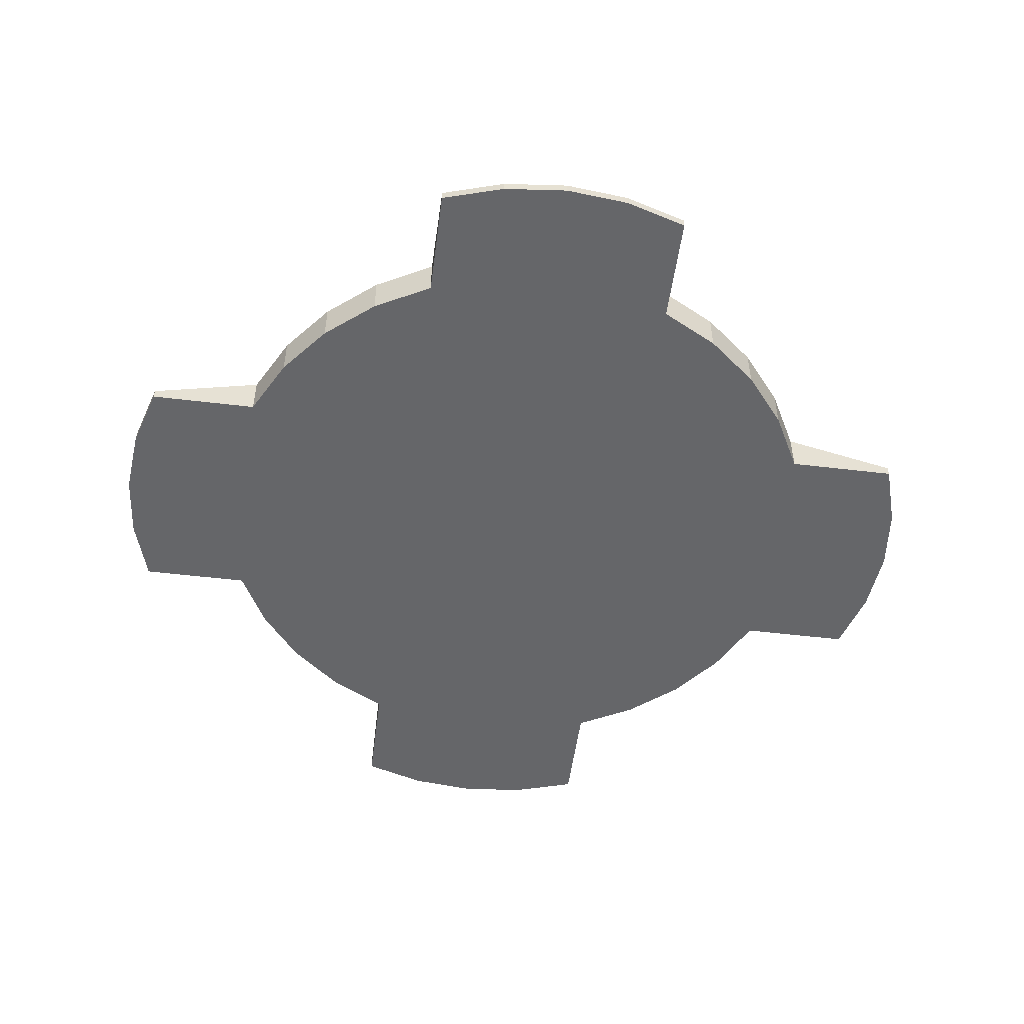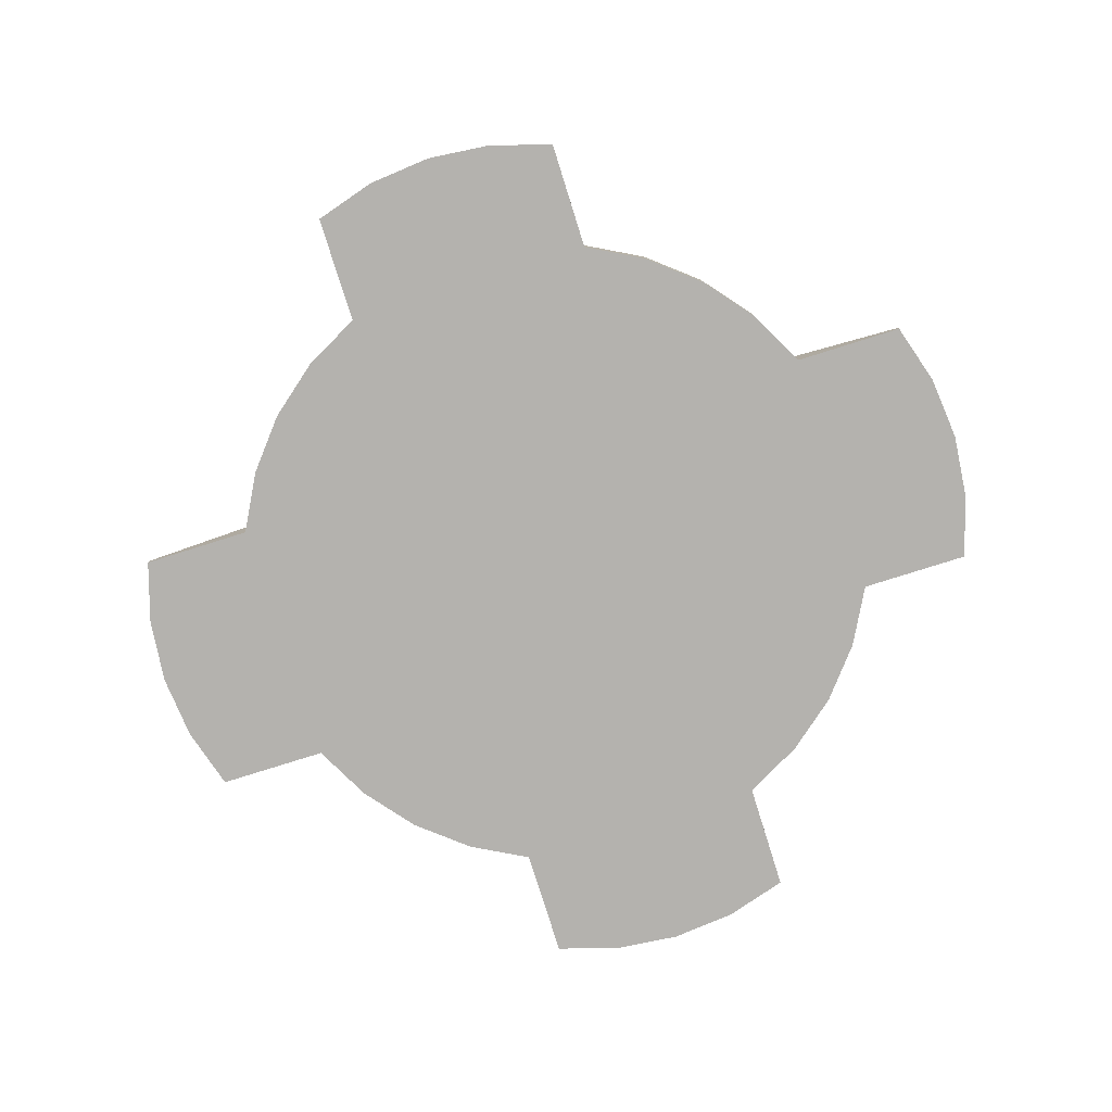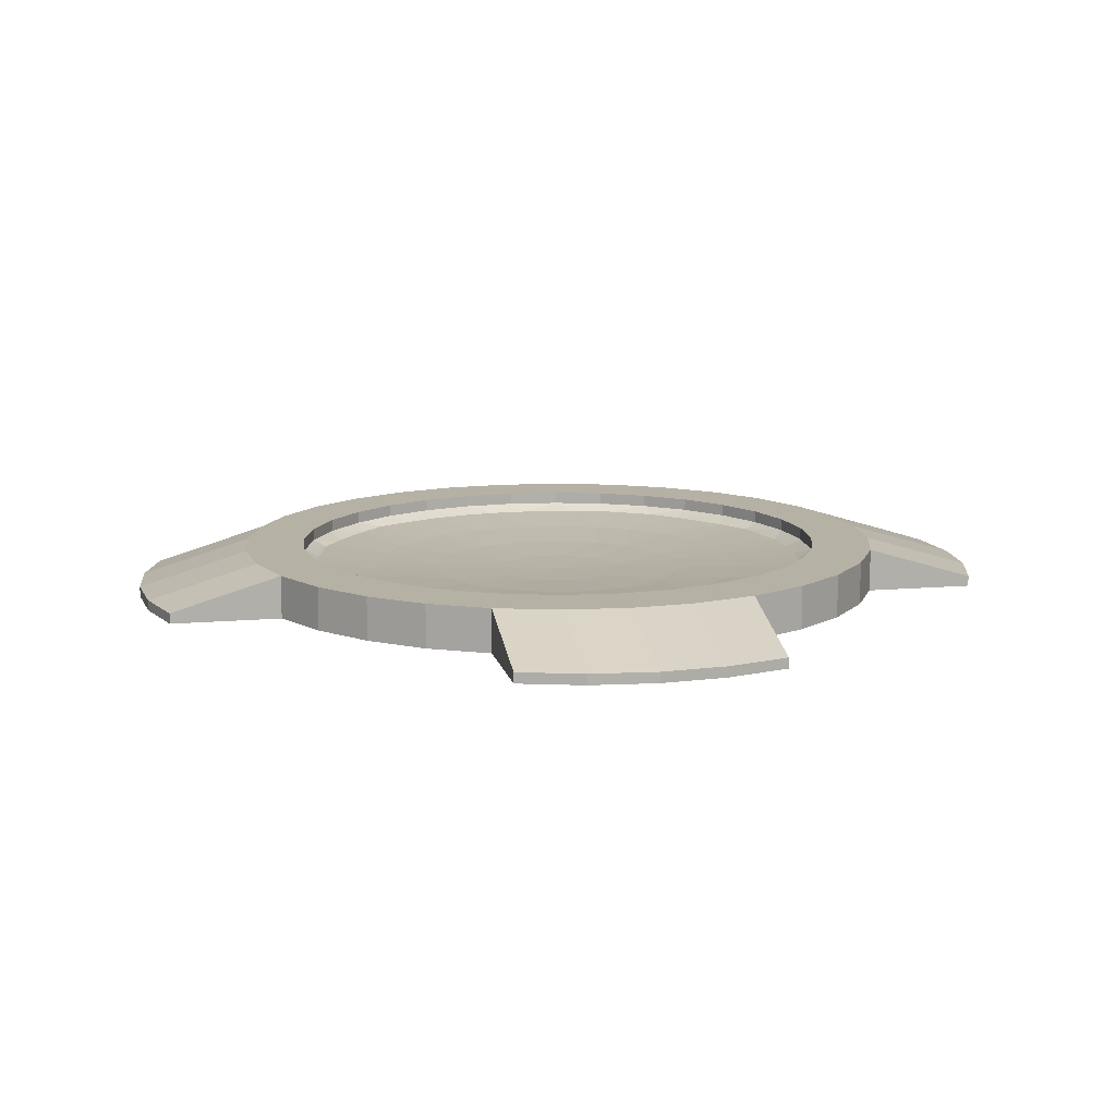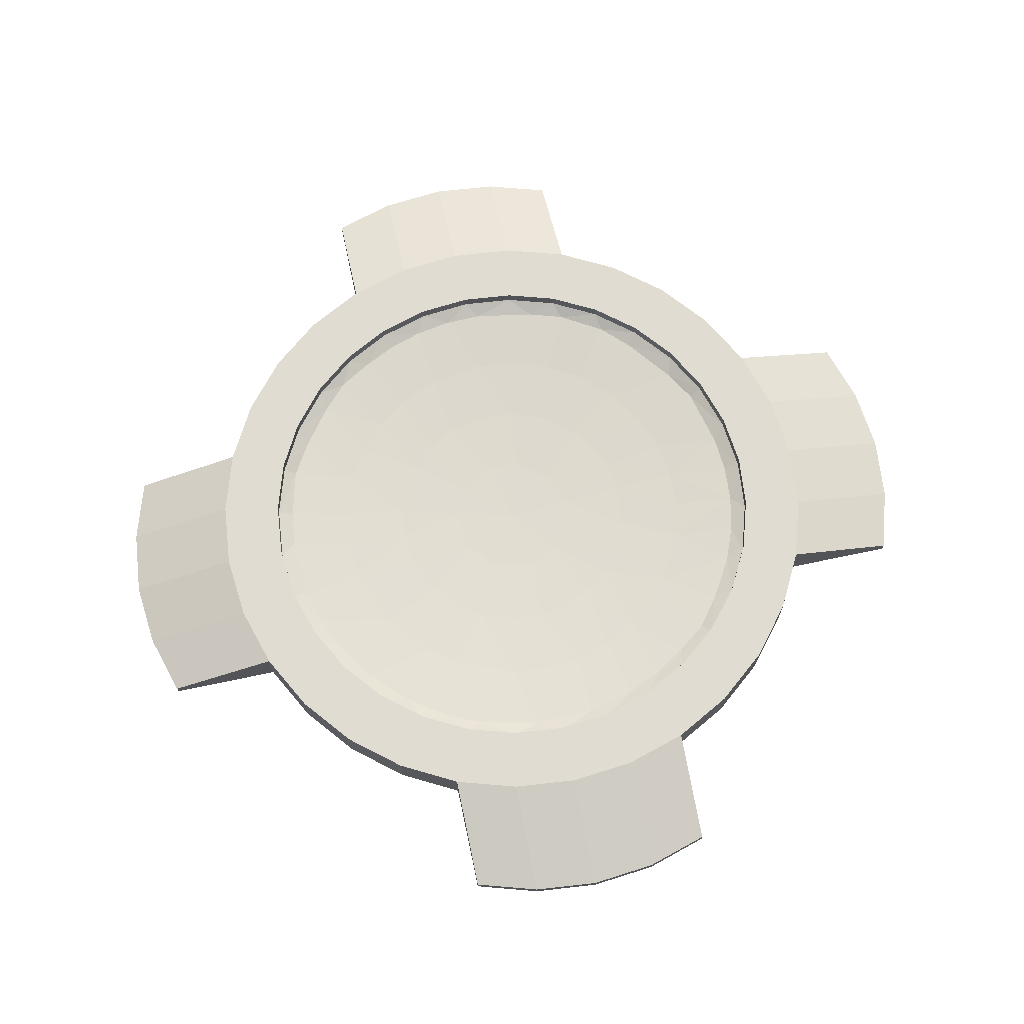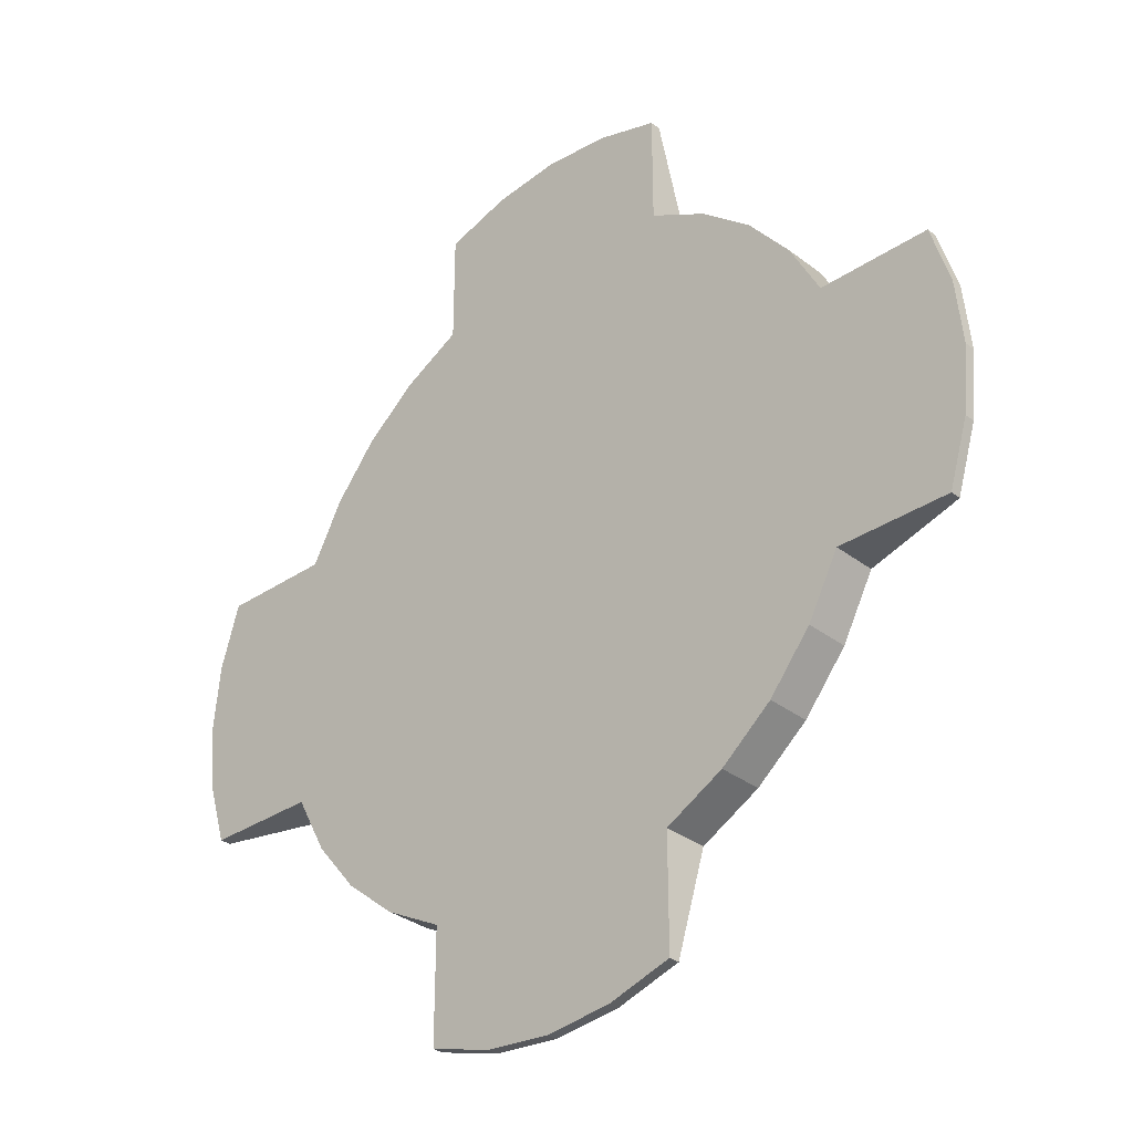
<metadata>
{"format":"obj","ext":"obj","renderer":"f3d","projection":"perspective","resolution":1024,"background":"white","views":[{"elev":-51.8,"azim":82.6,"up":"+Y"},{"elev":-79.8,"azim":107.4,"up":"+Y"},{"elev":12.0,"azim":168.2,"up":"+Y"},{"elev":69.2,"azim":168.0,"up":"+Y"},{"elev":-32.7,"azim":43.2,"up":"+Z"}]}
</metadata>
<code>
o Cylinder
v 0 0 -1.5
v 0 0.1956 -1.5
v 0.2926 0 -1.471
v 0.2926 0.1956 -1.471
v 0.574 0 -1.386
v 0.574 0.1956 -1.386
v 0.8334 0 -1.247
v 0.8334 0.1956 -1.247
v 1.061 0 -1.061
v 1.061 0.1956 -1.061
v 1.247 0 -0.8334
v 1.247 0.1956 -0.8334
v 1.386 0 -0.574
v 1.386 0.1956 -0.574
v 1.471 0 -0.2926
v 1.471 0.1956 -0.2926
v 1.5 0 0
v 1.5 0.1956 0
v 1.471 0 0.2926
v 1.471 0.1956 0.2926
v 1.386 0 0.574
v 1.386 0.1956 0.574
v 1.247 0 0.8334
v 1.247 0.1956 0.8334
v 1.061 0 1.061
v 1.061 0.1956 1.061
v 0.8334 0 1.247
v 0.8334 0.1956 1.247
v 0.574 0 1.386
v 0.574 0.1956 1.386
v 0.2926 0 1.471
v 0.2926 0.1956 1.471
v -0 0 1.5
v -0 0.1956 1.5
v -0.2926 0 1.471
v -0.2926 0.1956 1.471
v -0.574 0 1.386
v -0.574 0.1956 1.386
v -0.8334 0 1.247
v -0.8334 0.1956 1.247
v 0 0.08144 -0.8701
v -1.061 0 1.061
v -1.061 0.1956 1.061
v -1.247 0 0.8334
v -1.247 0.1956 0.8334
v -1.386 0 0.574
v -1.386 0.1956 0.574
v -1.471 0 0.2926
v -1.471 0.1956 0.2926
v -1.5 0 -0
v -1.5 0.1956 -0
v -1.471 0 -0.2926
v -1.471 0.1956 -0.2926
v -1.386 0 -0.574
v -1.386 0.1956 -0.574
v -1.247 0 -0.8334
v -1.247 0.1956 -0.8334
v -1.061 0 -1.061
v -1.061 0.1956 -1.061
v -0.8334 0 -1.247
v -0.8334 0.1956 -1.247
v -0.574 0 -1.386
v -0.574 0.1956 -1.386
v -0.2926 0 -1.471
v -0.2926 0.1956 -1.471
v 0.239 0.1956 -1.202
v 0 0.1956 -1.225
v 0.4689 0.1956 -1.132
v 0.6807 0.1956 -1.019
v 0.8664 0.1956 -0.8664
v 1.019 0.1956 -0.6807
v 1.132 0.1956 -0.4689
v 1.202 0.1956 -0.239
v 1.225 0.1956 0
v 1.202 0.1956 0.239
v 1.132 0.1956 0.4689
v 1.019 0.1956 0.6807
v 0.8664 0.1956 0.8664
v 0.6807 0.1956 1.019
v 0.4689 0.1956 1.132
v 0.239 0.1956 1.202
v -0 0.1956 1.225
v -0.239 0.1956 1.202
v -0.4689 0.1956 1.132
v -0.6807 0.1956 1.019
v -0.8664 0.1956 0.8664
v -1.019 0.1956 0.6807
v -1.132 0.1956 0.4689
v -1.202 0.1956 0.239
v -1.225 0.1956 -0
v -1.202 0.1956 -0.239
v -1.132 0.1956 -0.4689
v -1.019 0.1956 -0.6807
v -0.8664 0.1956 -0.8664
v -0.6807 0.1956 -1.019
v -0.4689 0.1956 -1.132
v -0.239 0.1956 -1.202
v 0.239 0.1403 -1.202
v 0 0.1403 -1.225
v 0.4689 0.1403 -1.132
v 0.6807 0.1403 -1.019
v 0.8664 0.1403 -0.8664
v 1.019 0.1403 -0.6807
v 1.132 0.1403 -0.4689
v 1.202 0.1403 -0.239
v 1.225 0.1403 0
v 1.202 0.1403 0.239
v 1.132 0.1403 0.4689
v 1.019 0.1403 0.6807
v 0.8664 0.1403 0.8664
v 0.6807 0.1403 1.019
v 0.4689 0.1403 1.132
v 0.239 0.1403 1.202
v -0 0.1403 1.225
v -0.239 0.1403 1.202
v -0.4689 0.1403 1.132
v -0.6807 0.1403 1.019
v -0.8664 0.1403 0.8664
v -1.019 0.1403 0.6807
v -1.132 0.1403 0.4689
v -1.202 0.1403 0.239
v -1.225 0.1403 -0
v -1.202 0.1403 -0.239
v -1.132 0.1403 -0.4689
v -1.019 0.1403 -0.6807
v -0.8664 0.1403 -0.8664
v -0.6807 0.1403 -1.019
v -0.4689 0.1403 -1.132
v -0.239 0.1403 -1.202
v 0.1134 0.1081 -1.151
v 0.1698 0.08144 -0.8534
v 0.1134 0.06236 -0.5701
v 0.3897 0.1081 -1.089
v 0.5454 0.1081 -1.02
v 0.274 0.06236 -0.5126
v 0.4473 0.08144 -0.7463
v 0.1617 0.05089 -0.2419
v 0.7339 0.1081 -0.8943
v 0.5843 0.08144 -0.6447
v 0.3903 0.06236 -0.4307
v 0.8943 0.1081 -0.7339
v 0.4833 0.06236 -0.3229
v 0.7463 0.08144 -0.4473
v 1.02 0.1081 -0.5454
v 0.2566 0.05089 -0.1372
v 1.089 0.1081 -0.3897
v 0.5562 0.06236 -0.1687
v 1.135 0.1081 -0.2257
v 0.8534 0.08144 -0.1698
v 0.8701 0.08144 0
v 0.5812 0.06236 0
v 1.155 0.1081 0.05677
v 1.135 0.1081 0.2257
v 0.8534 0.08144 0.1698
v 0.5638 0.06236 0.1412
v 0.2823 0.05089 0.0707
v 0.7866 0.08144 0.372
v 0.9923 0.1081 0.5948
v 0.6989 0.08144 0.5183
v 0.4493 0.06236 0.3687
v 0.8572 0.1081 0.7769
v 0.2156 0.05089 0.1954
v 0.5843 0.08144 0.6447
v 0.3462 0.06236 0.4669
v 0.5948 0.1081 0.9923
v 0.4473 0.08144 0.7463
v 0.4427 0.1081 1.069
v 0.2224 0.06236 0.537
v 0.2526 0.08144 0.8326
v 0.2811 0.1081 1.122
v 0.05677 0.05089 0.2854
v 0.08529 0.06236 0.575
v 0.1134 0.1081 1.151
v -0 0.08144 0.8701
v -0.05677 0.1081 1.155
v -0.1134 0.06236 0.5701
v -0.2114 0.08144 0.844
v -0.3358 0.1081 1.107
v -0.08446 0.05089 0.2784
v -0.372 0.08144 0.7866
v -0.2988 0.06236 0.4985
v -0.5183 0.08144 0.6989
v -0.818 0.1081 0.818
v -0.4307 0.06236 0.3903
v -0.6726 0.08144 0.552
v -0.2337 0.05089 0.1733
v -0.9923 0.1081 0.5948
v -0.7866 0.08144 0.372
v -0.5562 0.06236 0.1687
v -0.844 0.08144 0.2114
v -1.144 0.1081 0.1698
v -0.8691 0.08144 0.04269
v -0.5805 0.06236 0.02852
v -0.2906 0.05089 0.01428
v -1.157 0.1081 -0
v 0 0.04706 0
v -1.144 0.1081 -0.1698
v -0.8607 0.08144 -0.1277
v -1.107 0.1081 -0.3358
v -0.5562 0.06236 -0.1687
v -0.8193 0.08144 -0.2931
v -1.046 0.1081 -0.4946
v -0.4985 0.06236 -0.2988
v -0.9292 0.1081 -0.6892
v -0.6989 0.08144 -0.5183
v -0.411 0.06236 -0.411
v -0.1846 0.05089 -0.2249
v -0.6892 0.1081 -0.9292
v -0.4834 0.08144 -0.7235
v -0.2988 0.06236 -0.4985
v -0.5454 0.1081 -1.02
v -0.333 0.08144 -0.8039
v -0.3897 0.1081 -1.089
v -0.1687 0.06236 -0.5562
v -0.1698 0.08144 -0.8534
v -0.05677 0.05089 -0.2854
v -0.1698 0.1081 -1.144
v -0.02852 0.06236 -0.5805
v -1.079 0.1094 0.447
v -0.8259 0.1094 -0.8259
v -0.6958 0.1094 0.9382
v -0.4994 0.1094 1.056
v 0.741 0.1094 0.9029
v 1.079 0.1094 0.447
v 0 0 -1.996
v 0 0.04715 -1.996
v 0.2926 0 -1.967
v 1.996 0 0
v 1.996 0.04715 0
v 1.967 0 0.2926
v -0 0 1.996
v -0 0.04715 1.996
v -0.2926 0 1.967
v -1.882 0 0.574
v -1.882 0.04715 0.574
v -1.967 0 0.2926
v -0.574 0 -1.882
v -0.574 0.04715 -1.882
v -0.2926 0 -1.967
v 0.2926 0.04715 -1.967
v 1.967 0.04715 0.2926
v -0.2926 0.04715 1.967
v -1.967 0.04715 0.2926
v -0.2926 0.04715 -1.967
v 0.574 0 -1.882
v 1.882 0 0.574
v -0.574 0 1.882
v -1.996 0 -0
v 0.574 0.04715 -1.882
v 1.882 0.04715 0.574
v -0.574 0.04715 1.882
v -1.996 0.04715 -0
v -1.967 0 -0.2926
v -1.967 0.04715 -0.2926
v -1.882 0 -0.574
v -1.882 0.04715 -0.574
v 1.882 0 -0.574
v 1.882 0.04715 -0.574
v 1.967 0 -0.2926
v 0.574 0 1.882
v 0.574 0.04715 1.882
v 0.2926 0 1.967
v 1.967 0.04715 -0.2926
v 0.2926 0.04715 1.967
f 51 53 254 252
f 18 20 241 229
f 5 6 8 7
f 7 8 10 9
f 9 10 12 11
f 11 12 14 13
f 6 5 245 249
f 55 54 255 256
f 17 15 259 228
f 36 38 251 242
f 21 22 24 23
f 23 24 26 25
f 25 26 28 27
f 27 28 30 29
f 37 35 233 247
f 15 13 257 259
f 38 37 247 251
f 48 46 234 236
f 37 38 40 39
f 39 40 43 42
f 42 43 45 44
f 44 45 47 46
f 13 14 258 257
f 53 55 256 254
f 47 49 243 235
f 46 47 235 234
f 54 55 57 56
f 56 57 59 58
f 58 59 61 60
f 60 61 63 62
f 18 16 73 74
f 14 16 263 258
f 32 34 232 264
f 64 1 3 5 7 9 11 13 15 17 19 21 23 25 27 29 31 33 35 37 39 42 44 46 48 50 52 54 56 58 60 62
f 74 73 105 106
f 36 34 82 83
f 55 53 91 92
f 10 8 69 70
f 28 26 78 79
f 47 45 87 88
f 65 63 96 97
f 20 18 74 75
f 38 36 83 84
f 57 55 92 93
f 12 10 70 71
f 30 28 79 80
f 49 47 88 89
f 4 2 67 66
f 2 65 97 67
f 22 20 75 76
f 40 38 84 85
f 59 57 93 94
f 14 12 71 72
f 32 30 80 81
f 51 49 89 90
f 6 4 66 68
f 24 22 76 77
f 43 40 85 86
f 61 59 94 95
f 16 14 72 73
f 34 32 81 82
f 53 51 90 91
f 8 6 68 69
f 26 24 77 78
f 45 43 86 87
f 63 61 95 96
f 128 211 213
f 88 87 119 120
f 75 74 106 107
f 89 88 120 121
f 76 75 107 108
f 90 89 121 122
f 77 76 108 109
f 91 90 122 123
f 78 77 109 110
f 92 91 123 124
f 79 78 110 111
f 93 92 124 125
f 80 79 111 112
f 66 67 99 98
f 94 93 125 126
f 81 80 112 113
f 68 66 98 100
f 95 94 126 127
f 82 81 113 114
f 69 68 100 101
f 96 95 127 128
f 83 82 114 115
f 70 69 101 102
f 97 96 128 129
f 84 83 115 116
f 71 70 102 103
f 67 97 129 99
f 85 84 116 117
f 72 71 103 104
f 86 85 117 118
f 73 72 104 105
f 87 86 118 119
f 41 131 130
f 218 132 131 41
f 216 132 218
f 131 133 130
f 216 137 135 132
f 196 137 216
f 132 135 131
f 131 136 134 133
f 135 136 131
f 136 138 134
f 136 139 138
f 135 140 139 136
f 137 140 135
f 140 142 139
f 137 142 140
f 139 141 138
f 139 143 141
f 142 143 139
f 143 144 141
f 137 145 142
f 196 145 137
f 143 146 144
f 143 149 146
f 142 147 149 143
f 145 147 142
f 149 148 146
f 147 151 149
f 145 156 151 147
f 196 156 145
f 149 150 148
f 151 150 149
f 150 152 148
f 150 154 152
f 151 155 154 150
f 156 155 151
f 154 153 152
f 154 157 224 153
f 155 157 154
f 156 162 155
f 196 162 156
f 157 158 224
f 155 160 157
f 162 160 155
f 157 159 161 158
f 160 159 157
f 159 163 161
f 160 163 159
f 160 164 163
f 162 164 160
f 163 223 161
f 163 166 223
f 164 166 163
f 166 165 223
f 162 171 164
f 196 171 162
f 164 168 166
f 171 168 164
f 166 167 165
f 166 169 167
f 168 169 166
f 169 170 167
f 169 173 170
f 169 174 173
f 168 172 174 169
f 171 179 172 168
f 196 179 171
f 174 175 173
f 172 176 174
f 179 176 172
f 174 177 175
f 176 177 174
f 177 178 175
f 177 180 178
f 176 180 177
f 179 181 176
f 176 181 180
f 180 222 178
f 180 221 222
f 180 182 221
f 181 184 182 180
f 179 184 181
f 182 183 221
f 182 185 183
f 184 185 182
f 179 186 184
f 196 186 179
f 185 187 183
f 184 188 185
f 185 188 187
f 184 189 188
f 186 194 189 184
f 196 194 186
f 188 219 187
f 188 190 191 219
f 189 190 188
f 190 192 191
f 189 192 190
f 189 193 192
f 194 193 189
f 192 195 191
f 192 197 195
f 192 198 197
f 193 198 192
f 198 201 197
f 193 200 201 198
f 194 200 193
f 201 199 197
f 194 207 200
f 196 207 194
f 201 202 199
f 201 205 202
f 200 203 205 201
f 207 203 200
f 205 204 202
f 205 220 204
f 203 206 205
f 207 206 203
f 205 209 220
f 206 209 205
f 209 208 220
f 206 210 209
f 207 210 206
f 209 211 208
f 209 212 211
f 210 212 209
f 212 213 211
f 210 214 212
f 207 214 210
f 212 215 217 213
f 214 215 212
f 207 216 214
f 196 216 207
f 214 218 215
f 216 218 214
f 218 41 215
f 215 41 130 217
f 225 226 240 227
f 227 240 249 245
f 257 258 263 259
f 259 263 229 228
f 228 229 241 230
f 230 241 250 246
f 260 261 264 262
f 262 264 232 231
f 231 232 242 233
f 233 242 251 247
f 234 235 243 236
f 236 243 252 248
f 248 252 254 253
f 253 254 256 255
f 237 238 244 239
f 239 244 226 225
f 19 17 228 230
f 30 32 264 261
f 63 65 244 238
f 4 6 249 240
f 50 48 236 248
f 49 51 252 243
f 62 63 238 237
f 65 2 226 244
f 29 30 261 260
f 64 62 237 239
f 5 3 227 245
f 16 18 229 263
f 34 36 242 232
f 31 29 260 262
f 35 33 231 233
f 33 31 262 231
f 52 50 248 253
f 22 21 246 250
f 2 4 240 226
f 20 22 250 241
f 3 1 225 227
f 1 64 239 225
f 54 52 253 255
f 21 19 230 246
f 112 167 170
f 197 199 123
f 199 124 123
f 123 122 197
f 122 121 191
f 121 120 219
f 191 121 219
f 120 119 187
f 119 118 183
f 187 119 183
f 118 117 221
f 117 116 222
f 116 115 178
f 115 114 175
f 178 115 175
f 114 113 173
f 113 112 170
f 112 111 165
f 111 110 223
f 110 109 161
f 109 108 158
f 108 107 224
f 107 106 152
f 153 107 152
f 106 105 148
f 105 104 146
f 104 103 144
f 103 102 141
f 144 103 141
f 102 101 138
f 101 100 134
f 138 101 134
f 195 197 122
f 102 138 141
f 195 122 191
f 104 144 146
f 187 219 120
f 105 146 148
f 106 148 152
f 221 183 118
f 222 221 117
f 107 153 224
f 178 222 116
f 109 158 161
f 108 224 158
f 110 161 223
f 173 175 114
f 170 173 113
f 111 223 165
f 112 165 167
f 133 134 100
f 100 98 133
f 98 99 130
f 133 98 130
f 99 129 217
f 129 128 213
f 217 129 213
f 128 127 211
f 127 126 208
f 126 125 204
f 125 124 202
f 204 125 202
f 124 199 202
f 126 204 220
f 130 99 217
f 127 208 211
f 126 220 208

</code>
